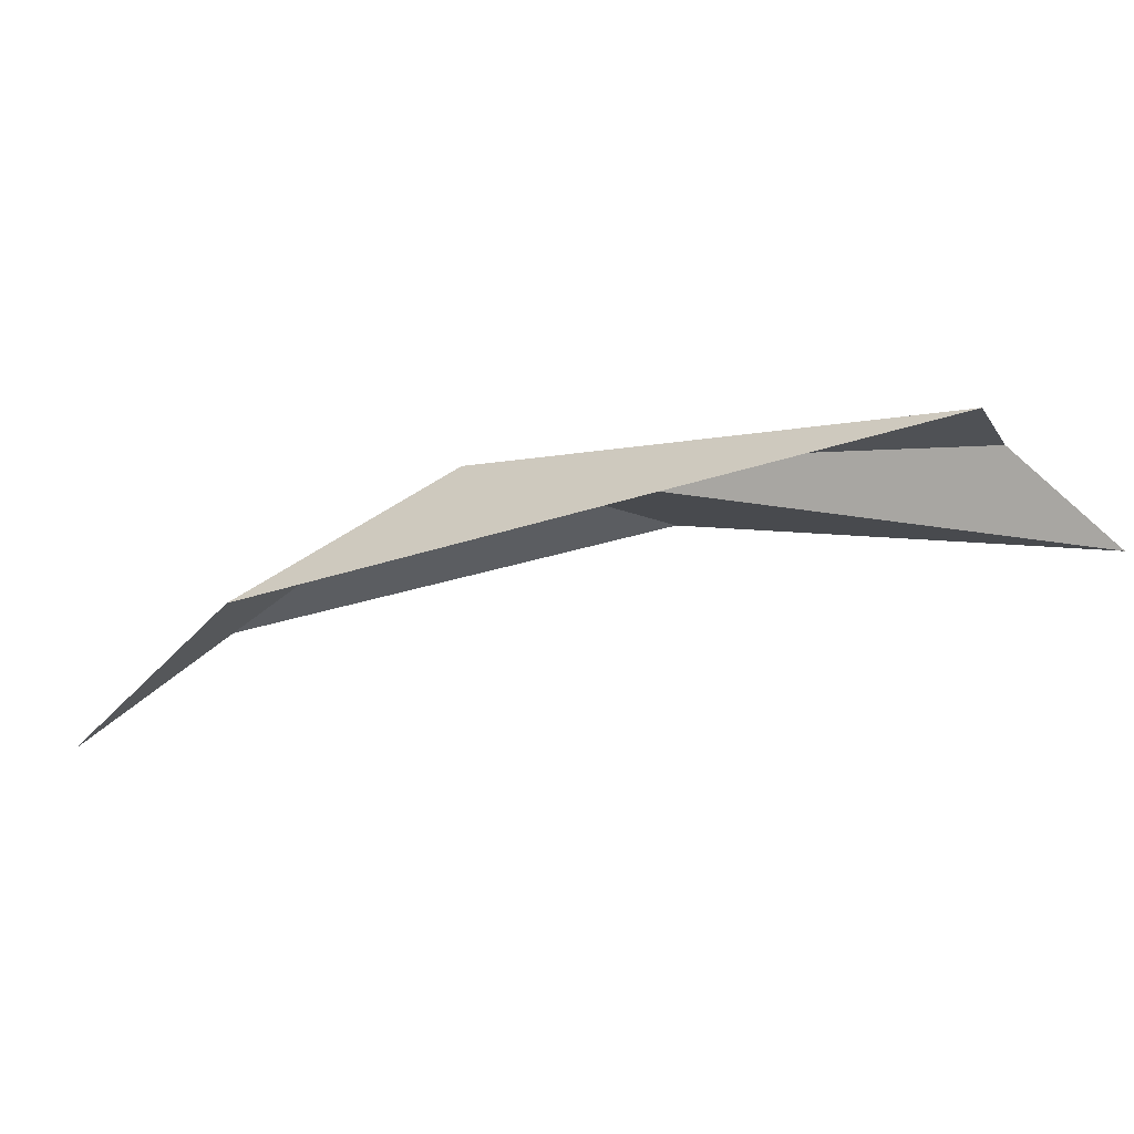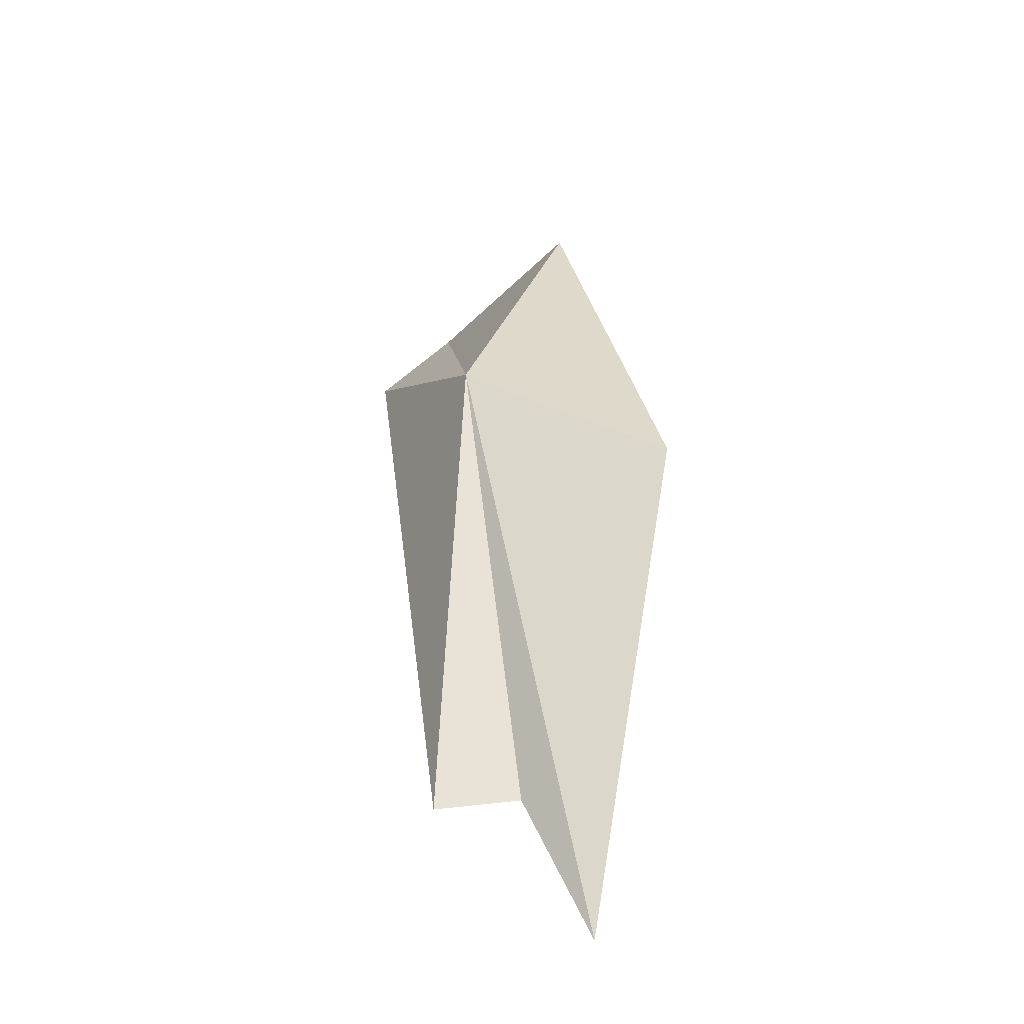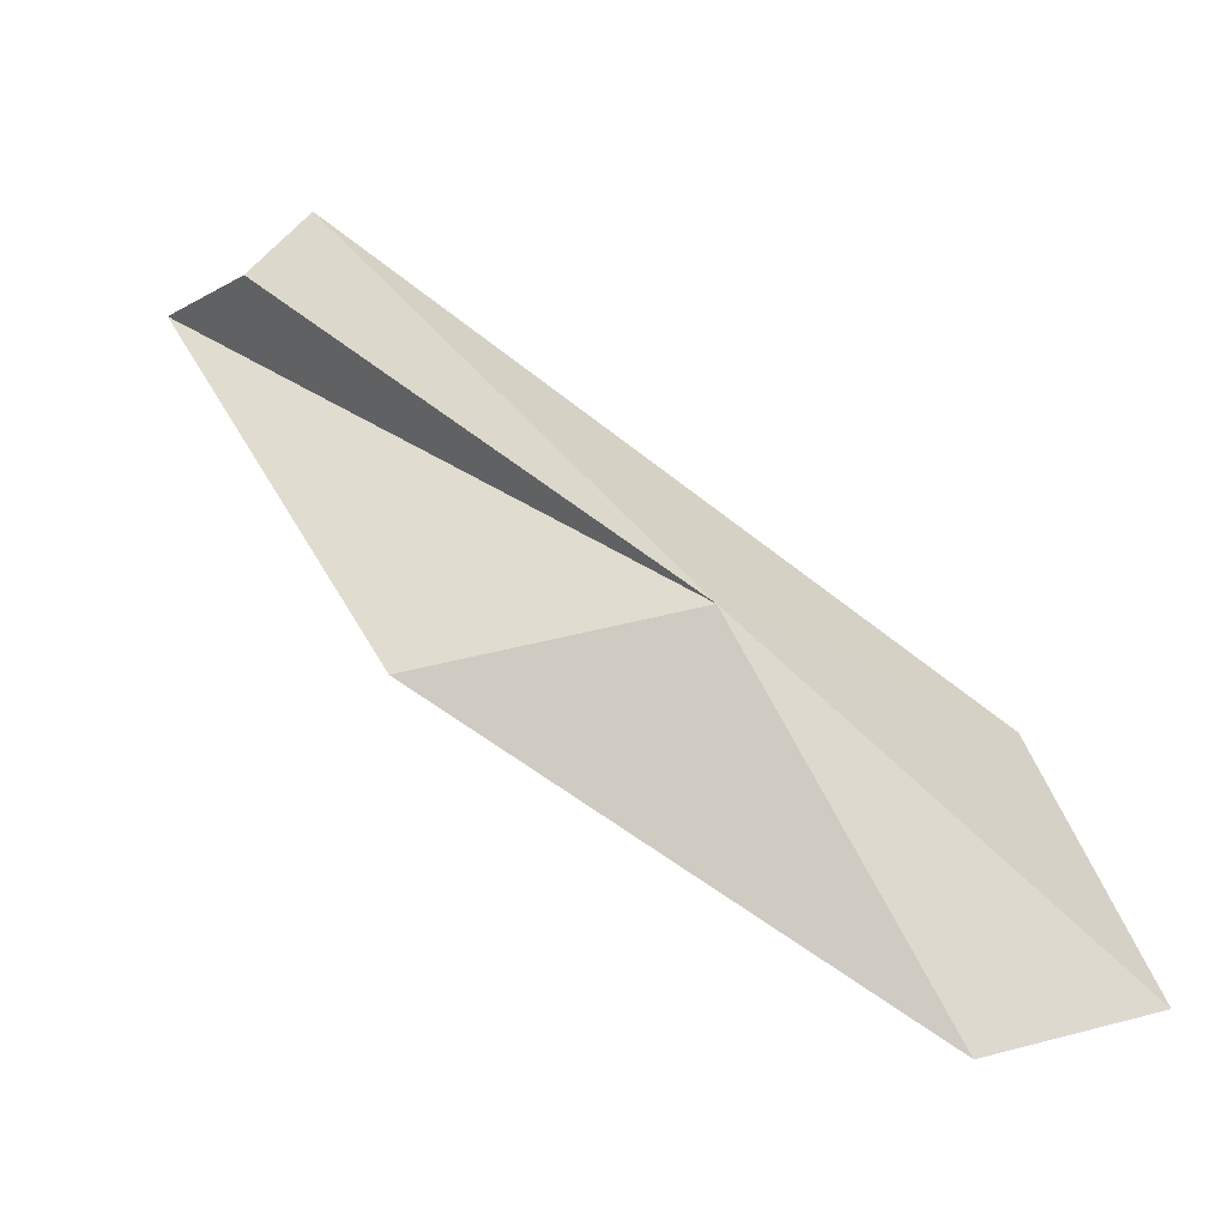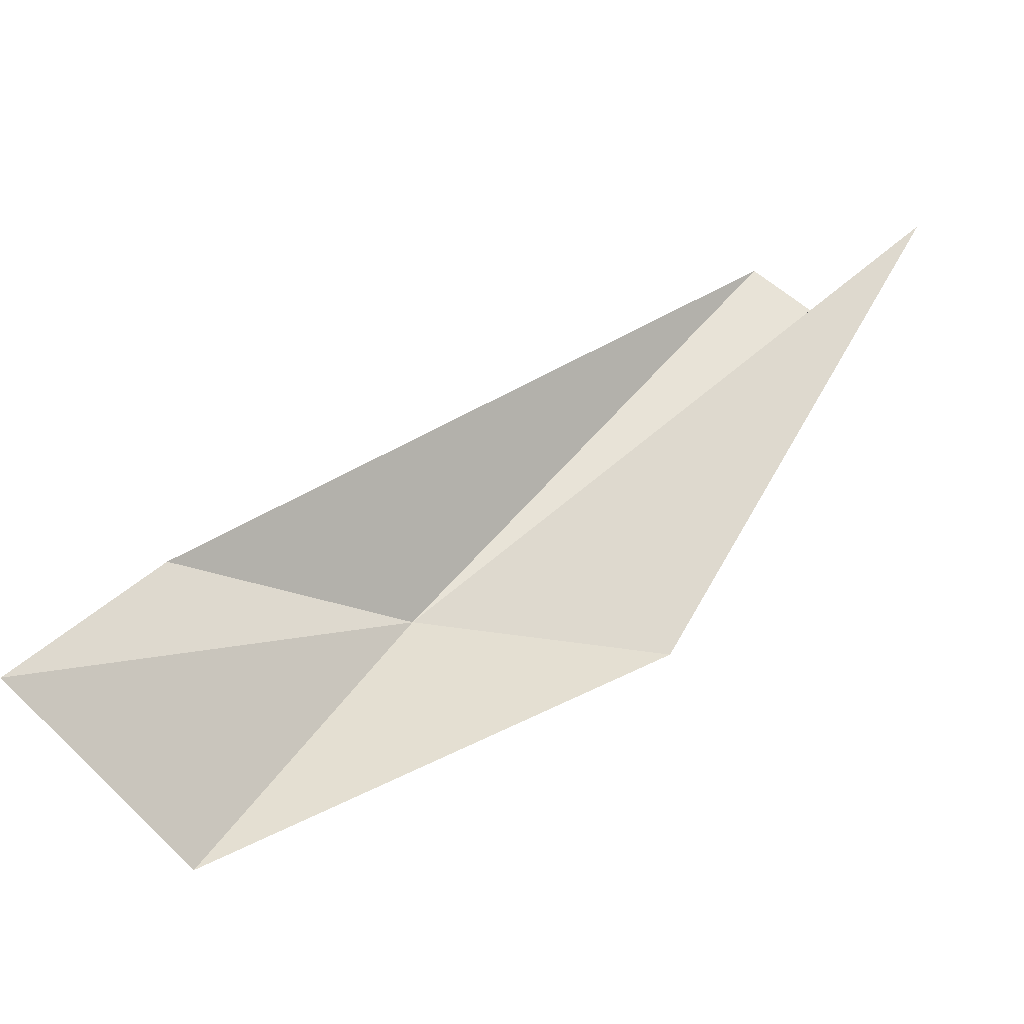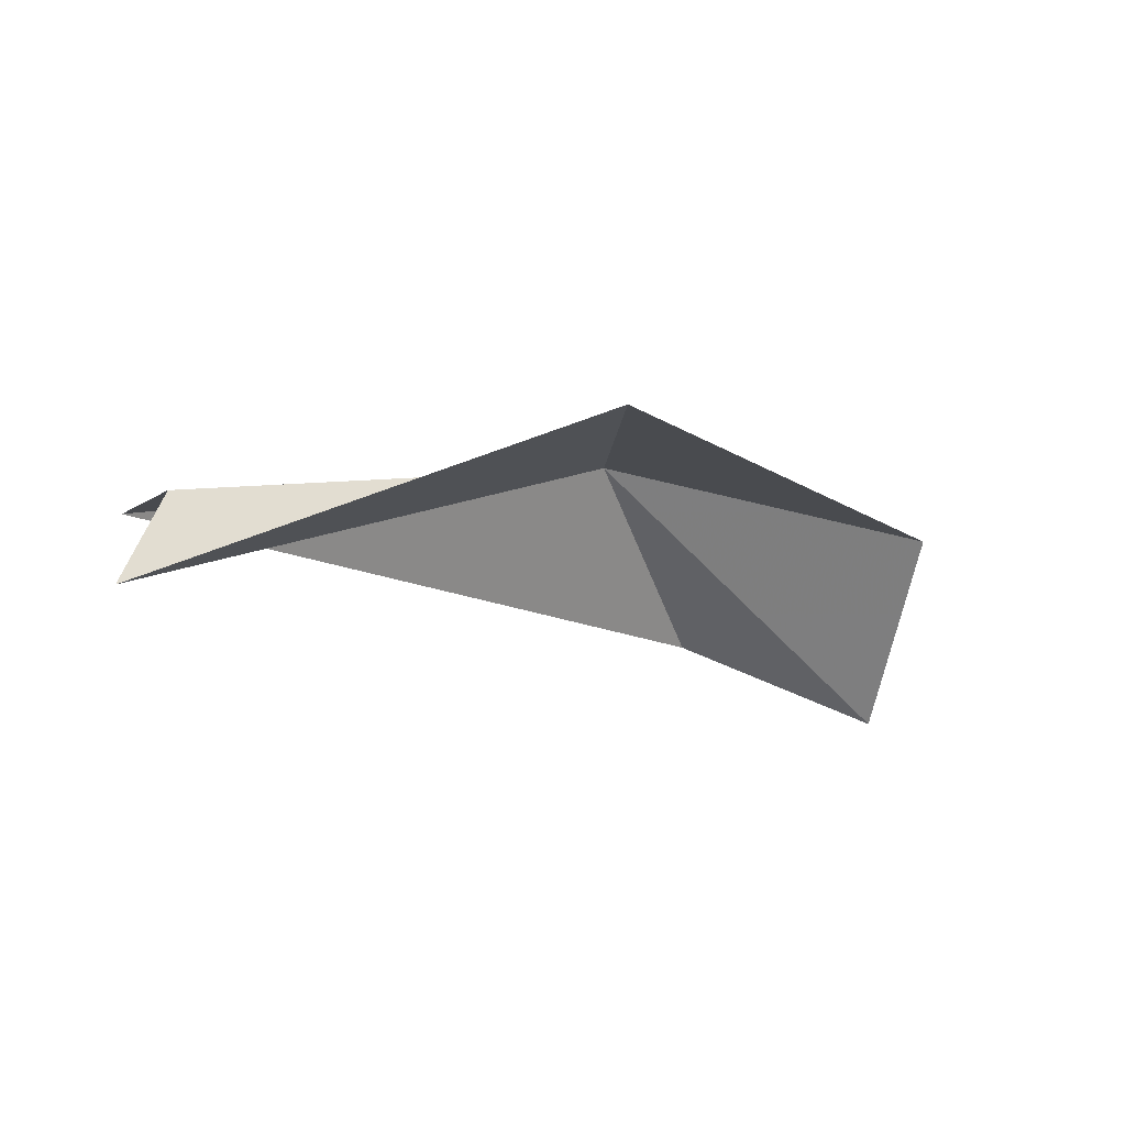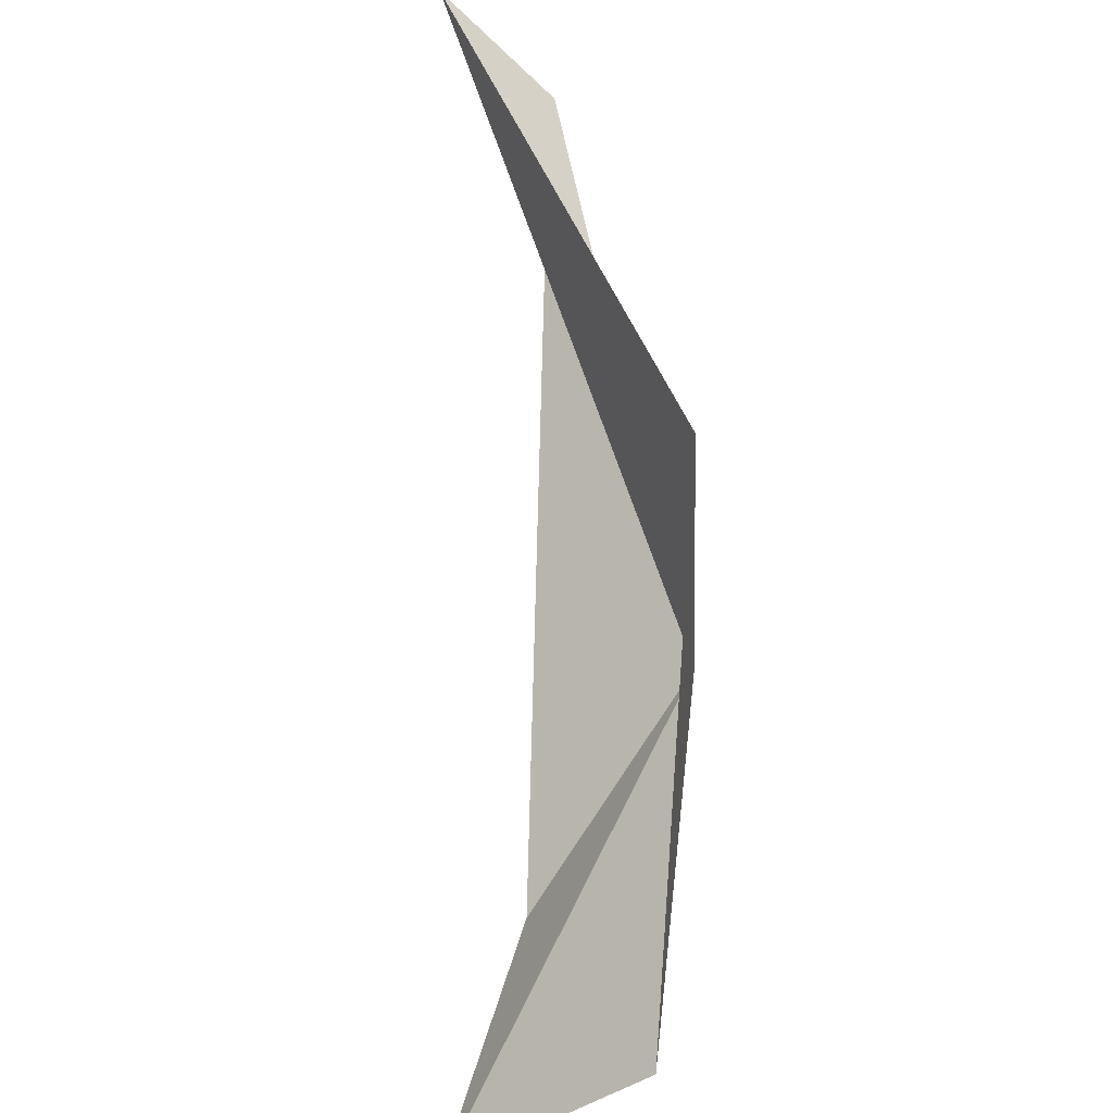
<metadata>
{"format":"obj","ext":"obj","renderer":"f3d","projection":"perspective","resolution":1024,"background":"white","views":[{"elev":-30.8,"azim":-19.4,"up":"+Y"},{"elev":38.6,"azim":44.2,"up":"+Y"},{"elev":-16.6,"azim":-168.9,"up":"+Z"},{"elev":-45.8,"azim":1.8,"up":"+Z"},{"elev":-9.5,"azim":95.9,"up":"+Y"},{"elev":-61.7,"azim":93.4,"up":"+Z"}]}
</metadata>
<code>
v -7.715 31.6 94.42
v 25.91 18.78 117.4
v 19.18 25.17 116.6
v 15.58 24.57 120.4
v -28.24 16.11 76.49
v -21.44 21.13 89.92
v -19.04 28.17 72.64
v 8.479 32.05 91.6
f 1 3 2
f 1 4 3
f 1 5 6
f 1 8 7
f 1 2 8
f 1 7 5
f 1 6 4

</code>
